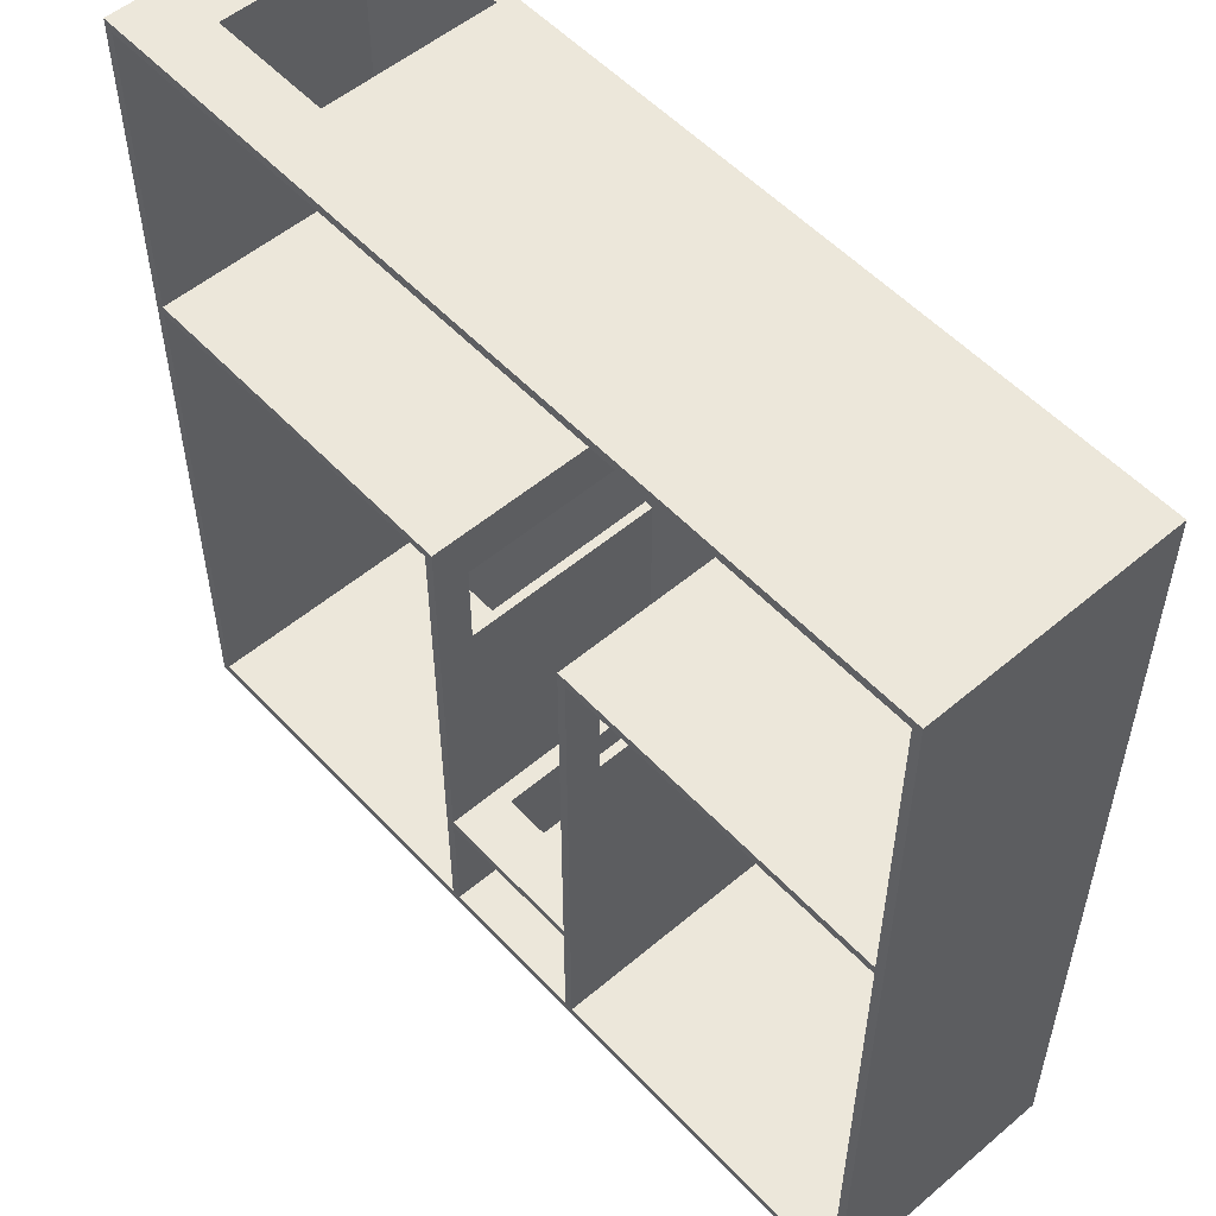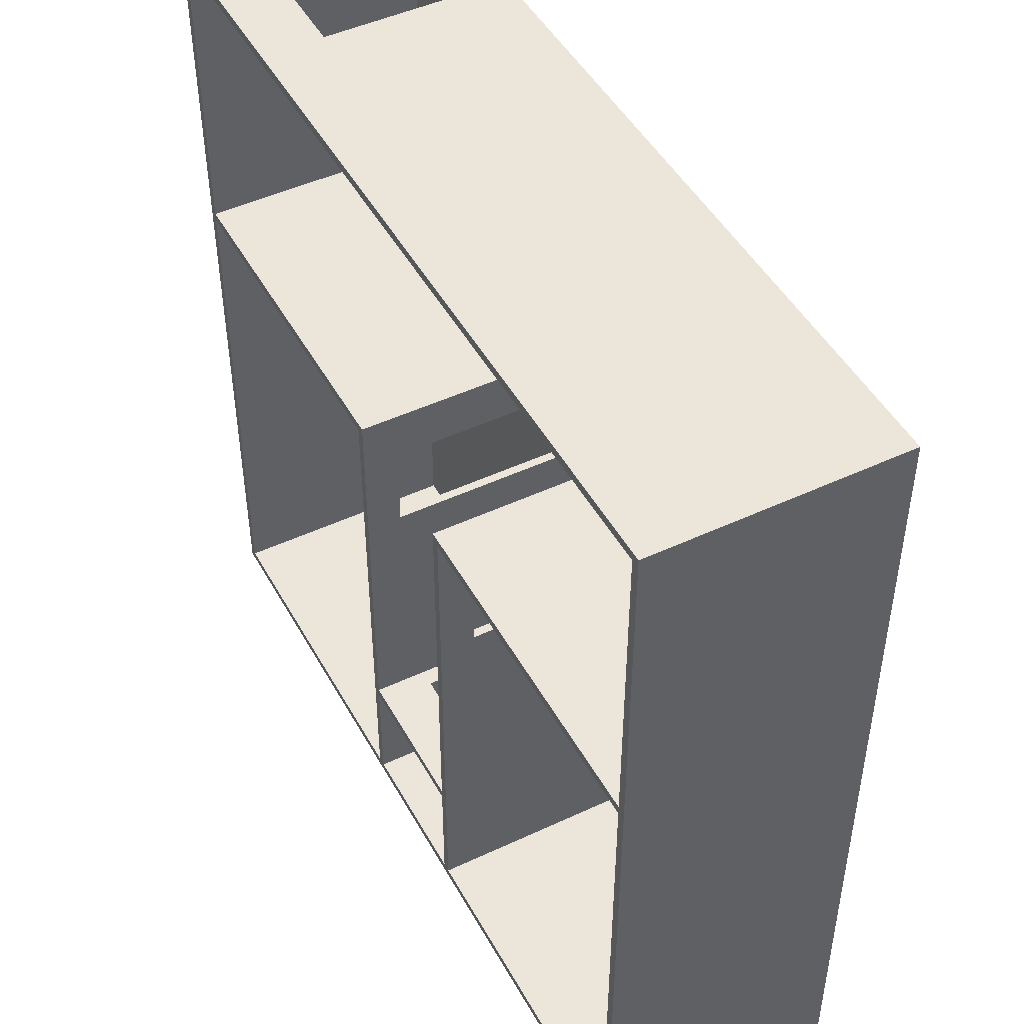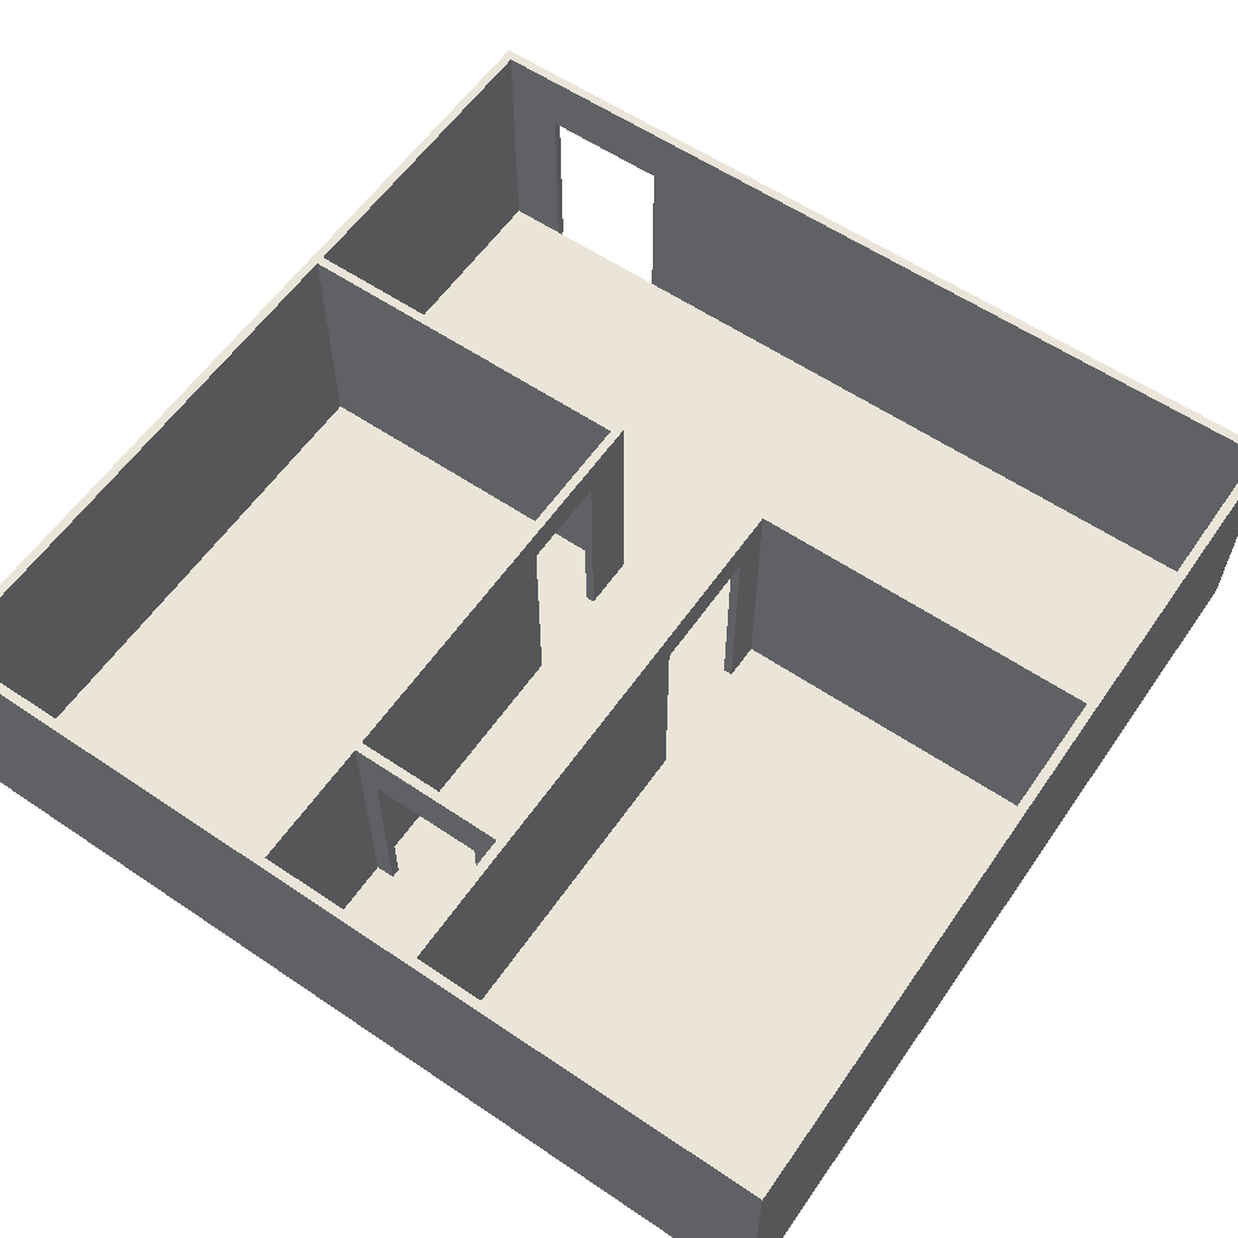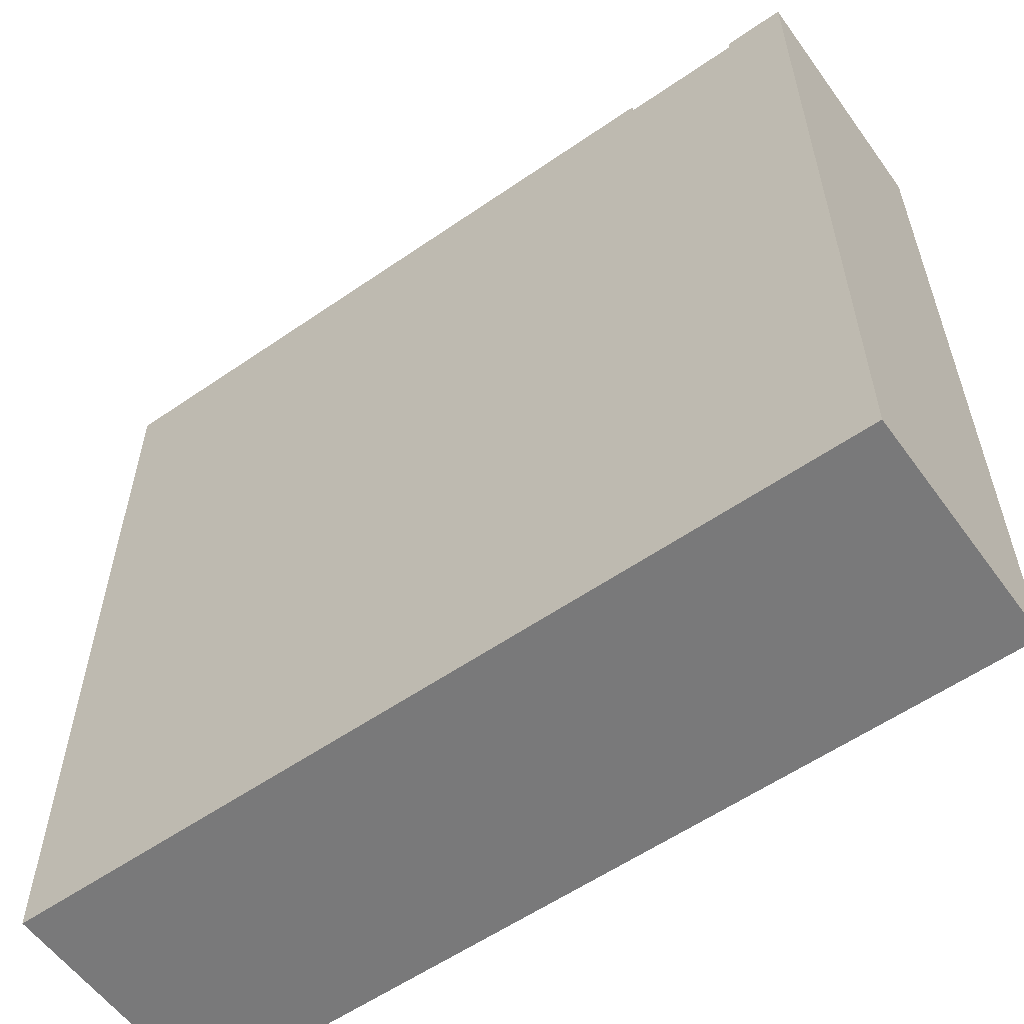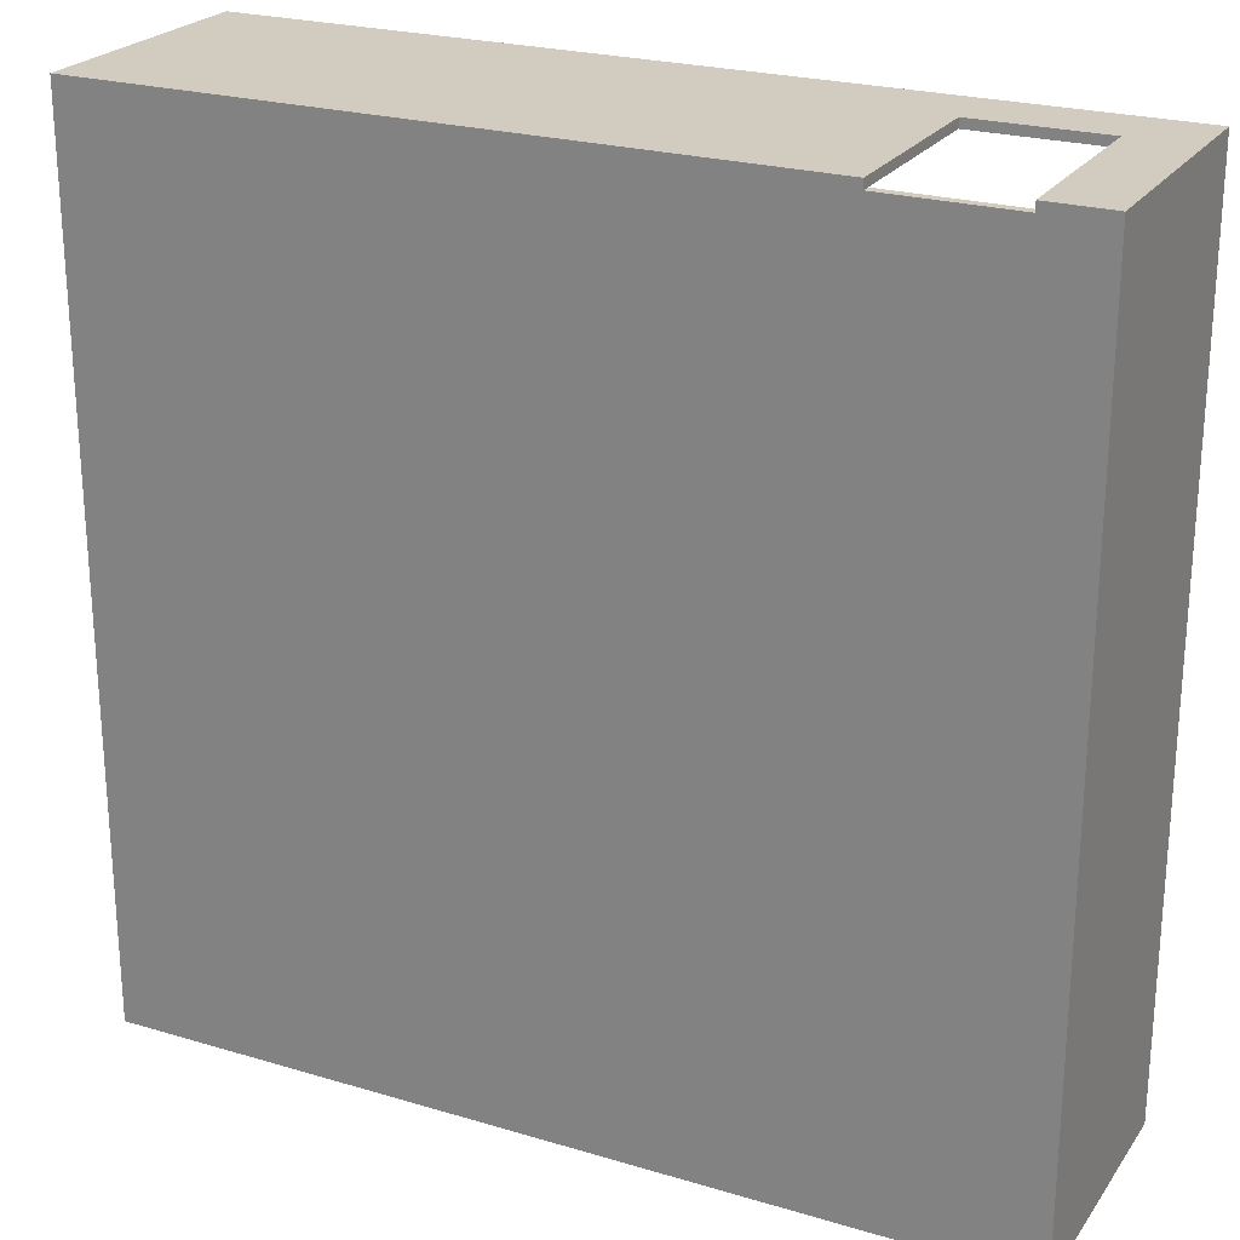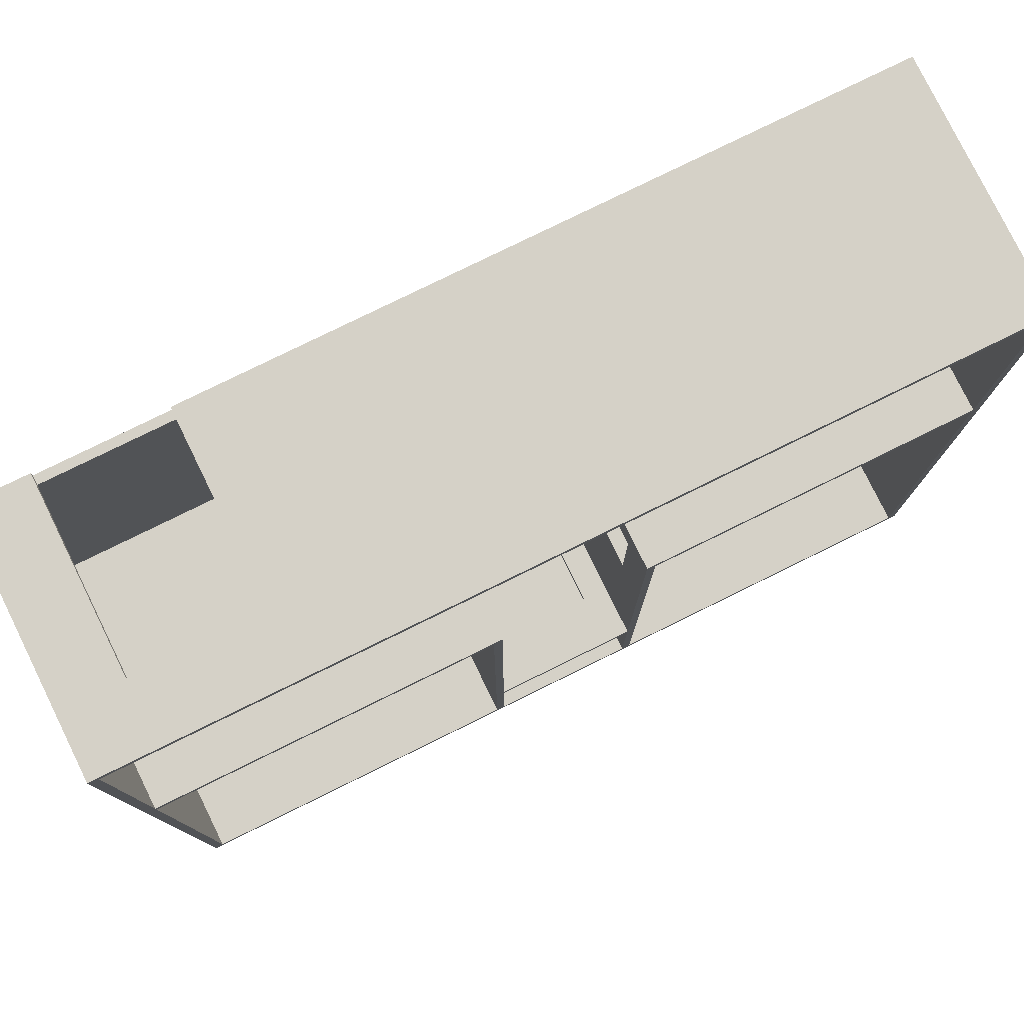
<metadata>
{"format":"obj","ext":"obj","renderer":"f3d","projection":"perspective","resolution":1024,"background":"white","views":[{"elev":54.0,"azim":-131.9,"up":"+Z"},{"elev":47.5,"azim":-117.8,"up":"+Z"},{"elev":59.6,"azim":-145.3,"up":"+Y"},{"elev":-57.8,"azim":35.6,"up":"+Z"},{"elev":23.9,"azim":26.4,"up":"+Z"},{"elev":78.8,"azim":153.8,"up":"+Z"}]}
</metadata>
<code>
v -49 0 49
v -49 0 -48
v -49 8 43
v -49 8 31
v -49 8 30
v -49 8 17
v -49 9 -5
v -49 9 -21
v -49 9 -23
v -49 9 -40
v -49 22 43
v -49 22 31
v -49 22 30
v -49 22 17
v -49 22 -5
v -49 22 -21
v -49 22 -23
v -49 22 -40
v -49 28 49
v -49 28 -48
v -10 1 12
v -10 1 8
v -10 1 -5
v -10 1 -47
v -10 24 8
v -10 24 -5
v -10 28 12
v -10 28 -47
v 6 1 -32
v 6 1 -33
v 6 22 -32
v 6 22 -33
v 8 1 13
v 8 1 7
v 8 1 -3
v 8 1 -32
v 8 1 -33
v 8 1 -47
v 8 24 7
v 8 24 -3
v 8 28 13
v 8 28 -32
v 8 28 -33
v 8 28 -47
v 42 0 49
v 42 0 48
v 42 1 48
v 42 21 49
v 42 21 48
v 47 1 14
v 47 1 13
v 47 2 14
v 47 2 13
v 48 1 48
v 48 1 14
v 48 1 12
v 48 1 -47
v 48 2 14
v 48 2 13
v 48 10 1
v 48 10 -13
v 48 10 -14
v 48 10 -27
v 48 22 1
v 48 22 -13
v 48 22 -14
v 48 22 -27
v 48 28 48
v 48 28 13
v 48 28 12
v 48 28 -47
v -48 1 48
v -48 1 13
v -48 1 12
v -48 1 -47
v -48 8 43
v -48 8 31
v -48 8 30
v -48 8 17
v -48 9 -5
v -48 9 -21
v -48 9 -23
v -48 9 -40
v -48 22 43
v -48 22 31
v -48 22 30
v -48 22 17
v -48 22 -5
v -48 22 -21
v -48 22 -23
v -48 22 -40
v -48 28 48
v -48 28 13
v -48 28 12
v -48 28 -47
v -9 1 13
v -9 1 8
v -9 1 -5
v -9 1 -32
v -9 1 -33
v -9 1 -47
v -9 24 8
v -9 24 -5
v -9 28 13
v -9 28 -32
v -9 28 -33
v -9 28 -47
v -6 1 -32
v -6 1 -33
v -6 22 -32
v -6 22 -33
v 9 1 12
v 9 1 7
v 9 1 -3
v 9 1 -47
v 9 24 7
v 9 24 -3
v 9 28 12
v 9 28 -47
v 28 0 49
v 28 0 48
v 28 1 48
v 28 21 49
v 28 21 48
v 49 0 49
v 49 0 -48
v 49 10 1
v 49 10 -13
v 49 10 -14
v 49 10 -27
v 49 22 1
v 49 22 -13
v 49 22 -14
v 49 22 -27
v 49 28 49
v 49 28 -48
v -49 0 49
v -49 28 49
v -39 9 49
v -39 21 49
v -22 9 49
v -22 21 49
v -20 9 49
v -20 21 49
v -5 9 49
v -5 21 49
v 28 0 49
v 28 21 49
v 42 0 49
v 42 21 49
v 49 0 49
v 49 28 49
v 28 0 48
v 28 1 48
v 42 0 48
v 42 1 48
v 47 1 14
v 47 2 14
v 48 1 14
v 48 2 14
v -48 1 13
v -48 28 13
v -9 1 13
v -9 28 13
v 8 1 13
v 8 28 13
v 47 1 13
v 47 2 13
v 48 2 13
v 48 28 13
v 8 1 -3
v 8 24 -3
v 9 1 -3
v 9 24 -3
v -10 1 -5
v -10 24 -5
v -9 1 -5
v -9 24 -5
v -9 1 -32
v -9 28 -32
v -6 1 -32
v -6 22 -32
v 6 1 -32
v 6 22 -32
v 8 1 -32
v 8 28 -32
v -48 1 -47
v -48 28 -47
v -10 1 -47
v -10 28 -47
v -9 1 -47
v -9 28 -47
v -5 11 -47
v -5 22 -47
v 6 11 -47
v 6 22 -47
v 8 1 -47
v 8 28 -47
v 9 1 -47
v 9 28 -47
v 48 1 -47
v 48 28 -47
v -48 1 48
v -48 28 48
v -39 9 48
v -39 21 48
v -22 9 48
v -22 21 48
v -20 9 48
v -20 21 48
v -5 9 48
v -5 21 48
v 28 1 48
v 28 21 48
v 42 1 48
v 42 21 48
v 48 1 48
v 48 28 48
v -48 1 12
v -48 28 12
v -10 1 12
v -10 28 12
v 9 1 12
v 9 28 12
v 48 1 12
v 48 28 12
v -10 1 8
v -10 24 8
v -9 1 8
v -9 24 8
v 8 1 7
v 8 24 7
v 9 1 7
v 9 24 7
v -9 1 -33
v -9 28 -33
v -6 1 -33
v -6 22 -33
v 6 1 -33
v 6 22 -33
v 8 1 -33
v 8 28 -33
v -49 0 -48
v -49 28 -48
v -5 11 -48
v -5 22 -48
v 6 11 -48
v 6 22 -48
v 49 0 -48
v 49 28 -48
v -49 0 49
v 28 0 49
v 42 0 49
v 49 0 49
v 28 0 48
v 42 0 48
v -49 0 -48
v 49 0 -48
v 28 21 49
v 42 21 49
v 28 21 48
v 42 21 48
v -6 22 -32
v 6 22 -32
v -6 22 -33
v 6 22 -33
v -10 24 8
v -9 24 8
v 8 24 7
v 9 24 7
v 8 24 -3
v 9 24 -3
v -10 24 -5
v -9 24 -5
v -48 1 48
v 28 1 48
v 42 1 48
v 48 1 48
v 47 1 14
v 48 1 14
v -48 1 13
v -9 1 13
v 8 1 13
v 47 1 13
v -48 1 12
v -10 1 12
v 9 1 12
v 48 1 12
v -10 1 8
v -9 1 8
v 8 1 7
v 9 1 7
v 8 1 -3
v 9 1 -3
v -10 1 -5
v -9 1 -5
v -9 1 -32
v -6 1 -32
v 6 1 -32
v 8 1 -32
v -9 1 -33
v -6 1 -33
v 6 1 -33
v 8 1 -33
v -48 1 -47
v -10 1 -47
v -9 1 -47
v 8 1 -47
v 9 1 -47
v 48 1 -47
v 47 2 14
v 48 2 14
v 47 2 13
v 48 2 13
v -49 28 49
v 49 28 49
v -48 28 48
v 48 28 48
v -48 28 13
v -9 28 13
v 8 28 13
v 48 28 13
v -48 28 12
v -10 28 12
v 9 28 12
v 48 28 12
v -9 28 -32
v 8 28 -32
v -9 28 -33
v 8 28 -33
v -48 28 -47
v -10 28 -47
v -9 28 -47
v 8 28 -47
v 9 28 -47
v 48 28 -47
v -49 28 -48
v 49 28 -48
f 3 2 1
f 4 2 3
f 5 2 4
f 6 2 5
f 7 2 6
f 8 2 7
f 9 2 8
f 10 2 9
f 11 3 1
f 11 4 3
f 12 5 4
f 12 4 11
f 13 6 5
f 13 5 12
f 14 7 6
f 14 6 13
f 15 8 7
f 15 7 14
f 16 9 8
f 16 8 15
f 17 10 9
f 17 9 16
f 18 2 10
f 18 10 17
f 19 17 16
f 19 16 15
f 19 18 17
f 19 15 14
f 19 14 13
f 19 13 12
f 19 12 11
f 19 11 1
f 20 2 18
f 20 18 19
f 25 22 21
f 26 24 23
f 27 25 21
f 27 26 25
f 28 24 26
f 28 26 27
f 31 30 29
f 32 30 31
f 39 34 33
f 40 36 35
f 41 39 33
f 41 40 39
f 42 36 40
f 42 40 41
f 43 38 37
f 44 38 43
f 47 46 45
f 48 47 45
f 49 47 48
f 52 51 50
f 53 51 52
f 58 55 54
f 60 57 56
f 61 57 60
f 62 57 61
f 63 57 62
f 64 60 56
f 64 61 60
f 65 62 61
f 65 61 64
f 66 63 62
f 66 62 65
f 67 57 63
f 67 63 66
f 68 59 58
f 68 58 54
f 69 59 68
f 70 67 66
f 70 66 65
f 70 65 64
f 70 64 56
f 71 57 67
f 71 67 70
f 72 73 76
f 76 73 77
f 77 73 78
f 78 73 79
f 74 75 80
f 80 75 81
f 81 75 82
f 82 75 83
f 72 76 84
f 76 77 84
f 77 78 85
f 84 77 85
f 78 79 86
f 85 78 86
f 79 73 87
f 86 79 87
f 74 80 88
f 80 81 88
f 81 82 89
f 88 81 89
f 82 83 90
f 89 82 90
f 83 75 91
f 90 83 91
f 85 86 92
f 72 84 92
f 84 85 92
f 86 87 92
f 87 73 93
f 92 87 93
f 89 90 94
f 88 89 94
f 90 91 94
f 74 88 94
f 91 75 95
f 94 91 95
f 96 97 102
f 98 99 103
f 96 102 104
f 102 103 104
f 103 99 105
f 104 103 105
f 100 101 106
f 106 101 107
f 108 109 110
f 110 109 111
f 112 113 116
f 114 115 117
f 112 116 118
f 116 117 118
f 117 115 119
f 118 117 119
f 120 121 122
f 120 122 123
f 123 122 124
f 125 126 127
f 127 126 128
f 128 126 129
f 129 126 130
f 125 127 131
f 127 128 131
f 128 129 132
f 131 128 132
f 129 130 133
f 132 129 133
f 130 126 134
f 133 130 134
f 132 133 135
f 131 132 135
f 133 134 135
f 125 131 135
f 134 126 136
f 135 134 136
f 139 138 137
f 140 138 139
f 141 139 137
f 141 140 139
f 142 138 140
f 142 140 141
f 143 141 137
f 143 142 141
f 144 138 142
f 144 142 143
f 145 143 137
f 145 144 143
f 146 138 144
f 146 144 145
f 147 145 137
f 147 146 145
f 148 138 146
f 148 146 147
f 150 138 148
f 151 150 149
f 152 138 150
f 152 150 151
f 155 154 153
f 156 154 155
f 159 158 157
f 160 158 159
f 163 162 161
f 164 162 163
f 167 166 165
f 168 166 167
f 169 166 168
f 170 166 169
f 173 172 171
f 174 172 173
f 177 176 175
f 178 176 177
f 181 180 179
f 182 180 181
f 184 180 182
f 185 184 183
f 186 180 184
f 186 184 185
f 189 188 187
f 190 188 189
f 193 192 191
f 194 192 193
f 195 193 191
f 195 194 193
f 196 192 194
f 196 194 195
f 197 195 191
f 197 196 195
f 198 192 196
f 198 196 197
f 201 200 199
f 202 200 201
f 203 204 205
f 205 204 206
f 203 205 207
f 205 206 207
f 206 204 208
f 207 206 208
f 203 207 209
f 207 208 209
f 208 204 210
f 209 208 210
f 203 209 211
f 209 210 211
f 210 204 212
f 211 210 212
f 203 211 213
f 211 212 213
f 212 204 214
f 213 212 214
f 214 204 216
f 215 216 217
f 216 204 218
f 217 216 218
f 219 220 221
f 221 220 222
f 223 224 225
f 225 224 226
f 227 228 229
f 229 228 230
f 231 232 233
f 233 232 234
f 235 236 237
f 237 236 238
f 238 236 240
f 239 240 241
f 240 236 242
f 241 240 242
f 243 244 245
f 245 244 246
f 243 245 247
f 245 246 247
f 246 244 248
f 247 246 248
f 243 247 249
f 247 248 249
f 248 244 250
f 249 248 250
f 255 252 251
f 256 254 253
f 257 255 251
f 257 256 255
f 258 254 256
f 258 256 257
f 261 260 259
f 262 260 261
f 265 264 263
f 266 264 265
f 271 270 269
f 272 270 271
f 273 268 267
f 274 268 273
f 275 276 279
f 277 278 279
f 276 277 279
f 279 278 280
f 275 279 281
f 281 279 282
f 282 279 283
f 283 279 284
f 285 286 289
f 282 283 290
f 290 283 291
f 289 290 291
f 287 288 292
f 289 291 293
f 291 292 293
f 292 288 294
f 293 292 294
f 289 293 295
f 285 289 295
f 295 293 296
f 296 293 297
f 297 293 298
f 298 293 299
f 299 293 300
f 298 299 302
f 302 299 303
f 285 295 305
f 305 295 306
f 303 304 307
f 301 302 307
f 302 303 307
f 307 304 308
f 294 288 309
f 309 288 310
f 311 312 313
f 313 312 314
f 315 316 317
f 317 316 318
f 315 317 319
f 318 316 322
f 319 320 323
f 315 319 323
f 323 320 324
f 321 322 325
f 322 316 326
f 325 322 326
f 324 320 327
f 321 325 328
f 324 327 329
f 327 328 329
f 328 325 330
f 329 328 330
f 315 323 331
f 324 329 332
f 332 329 333
f 330 325 334
f 334 325 335
f 326 316 336
f 334 335 337
f 335 336 337
f 315 331 337
f 332 333 337
f 333 334 337
f 331 332 337
f 336 316 338
f 337 336 338

</code>
